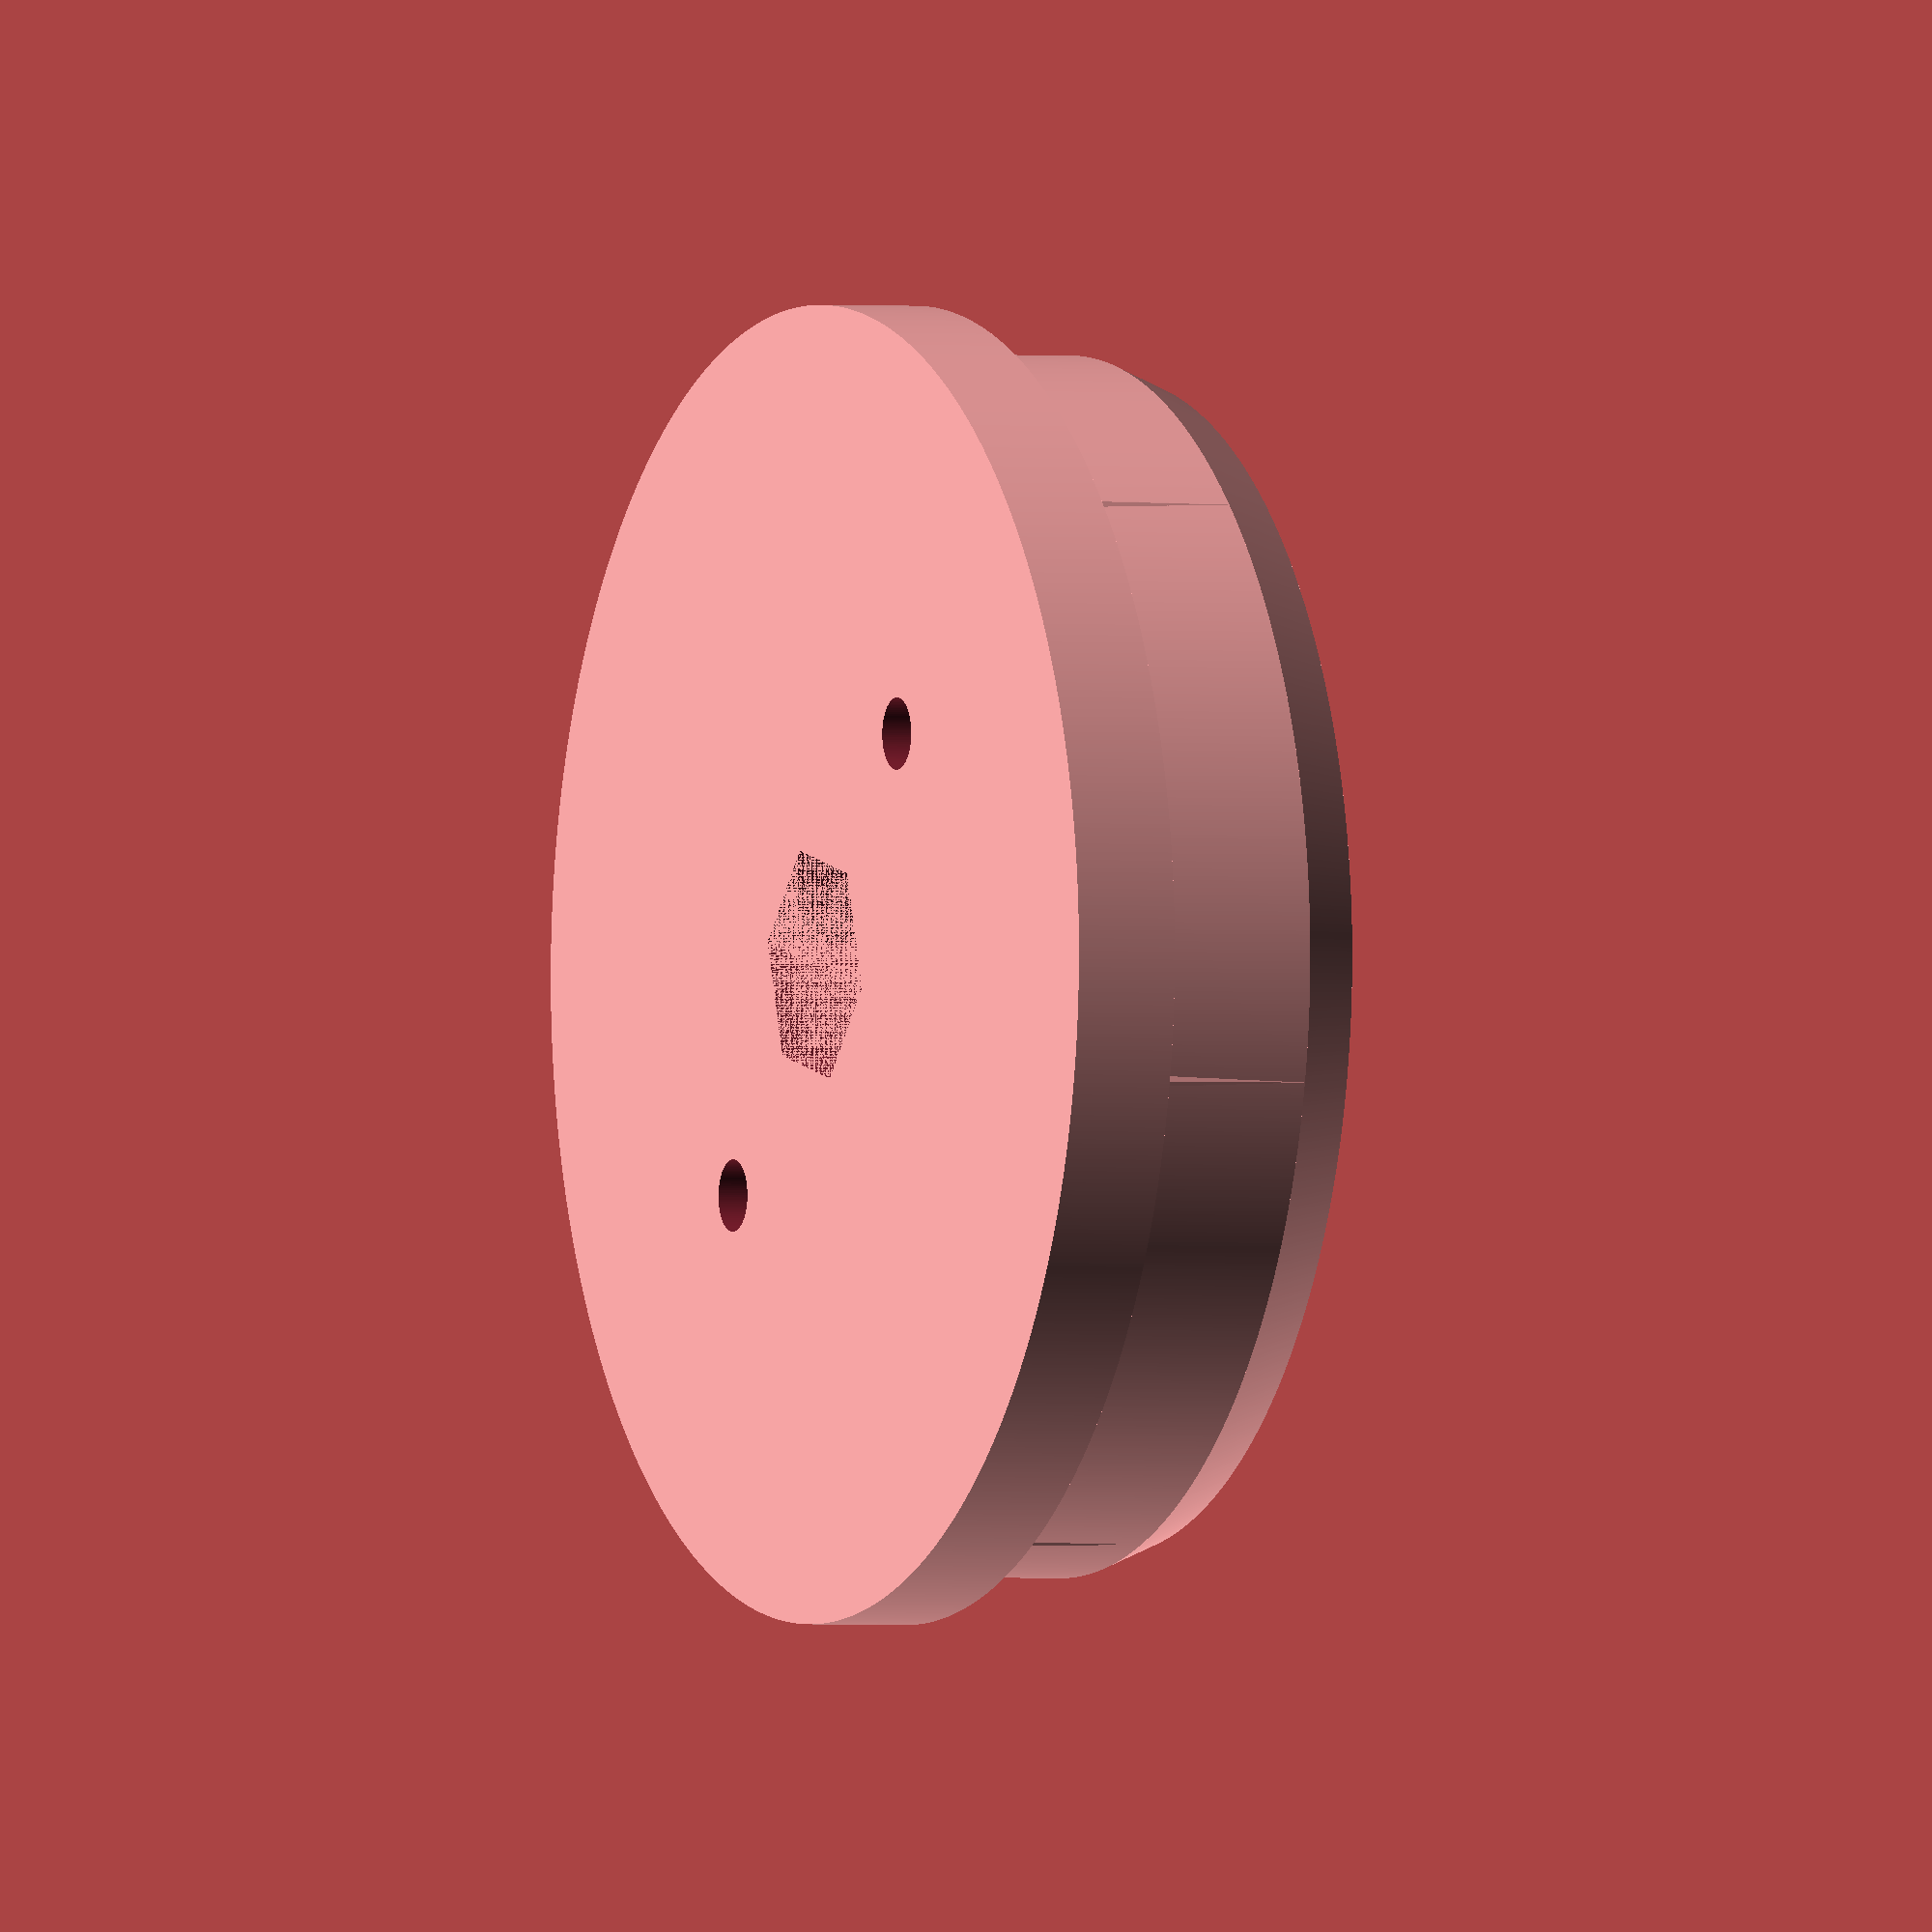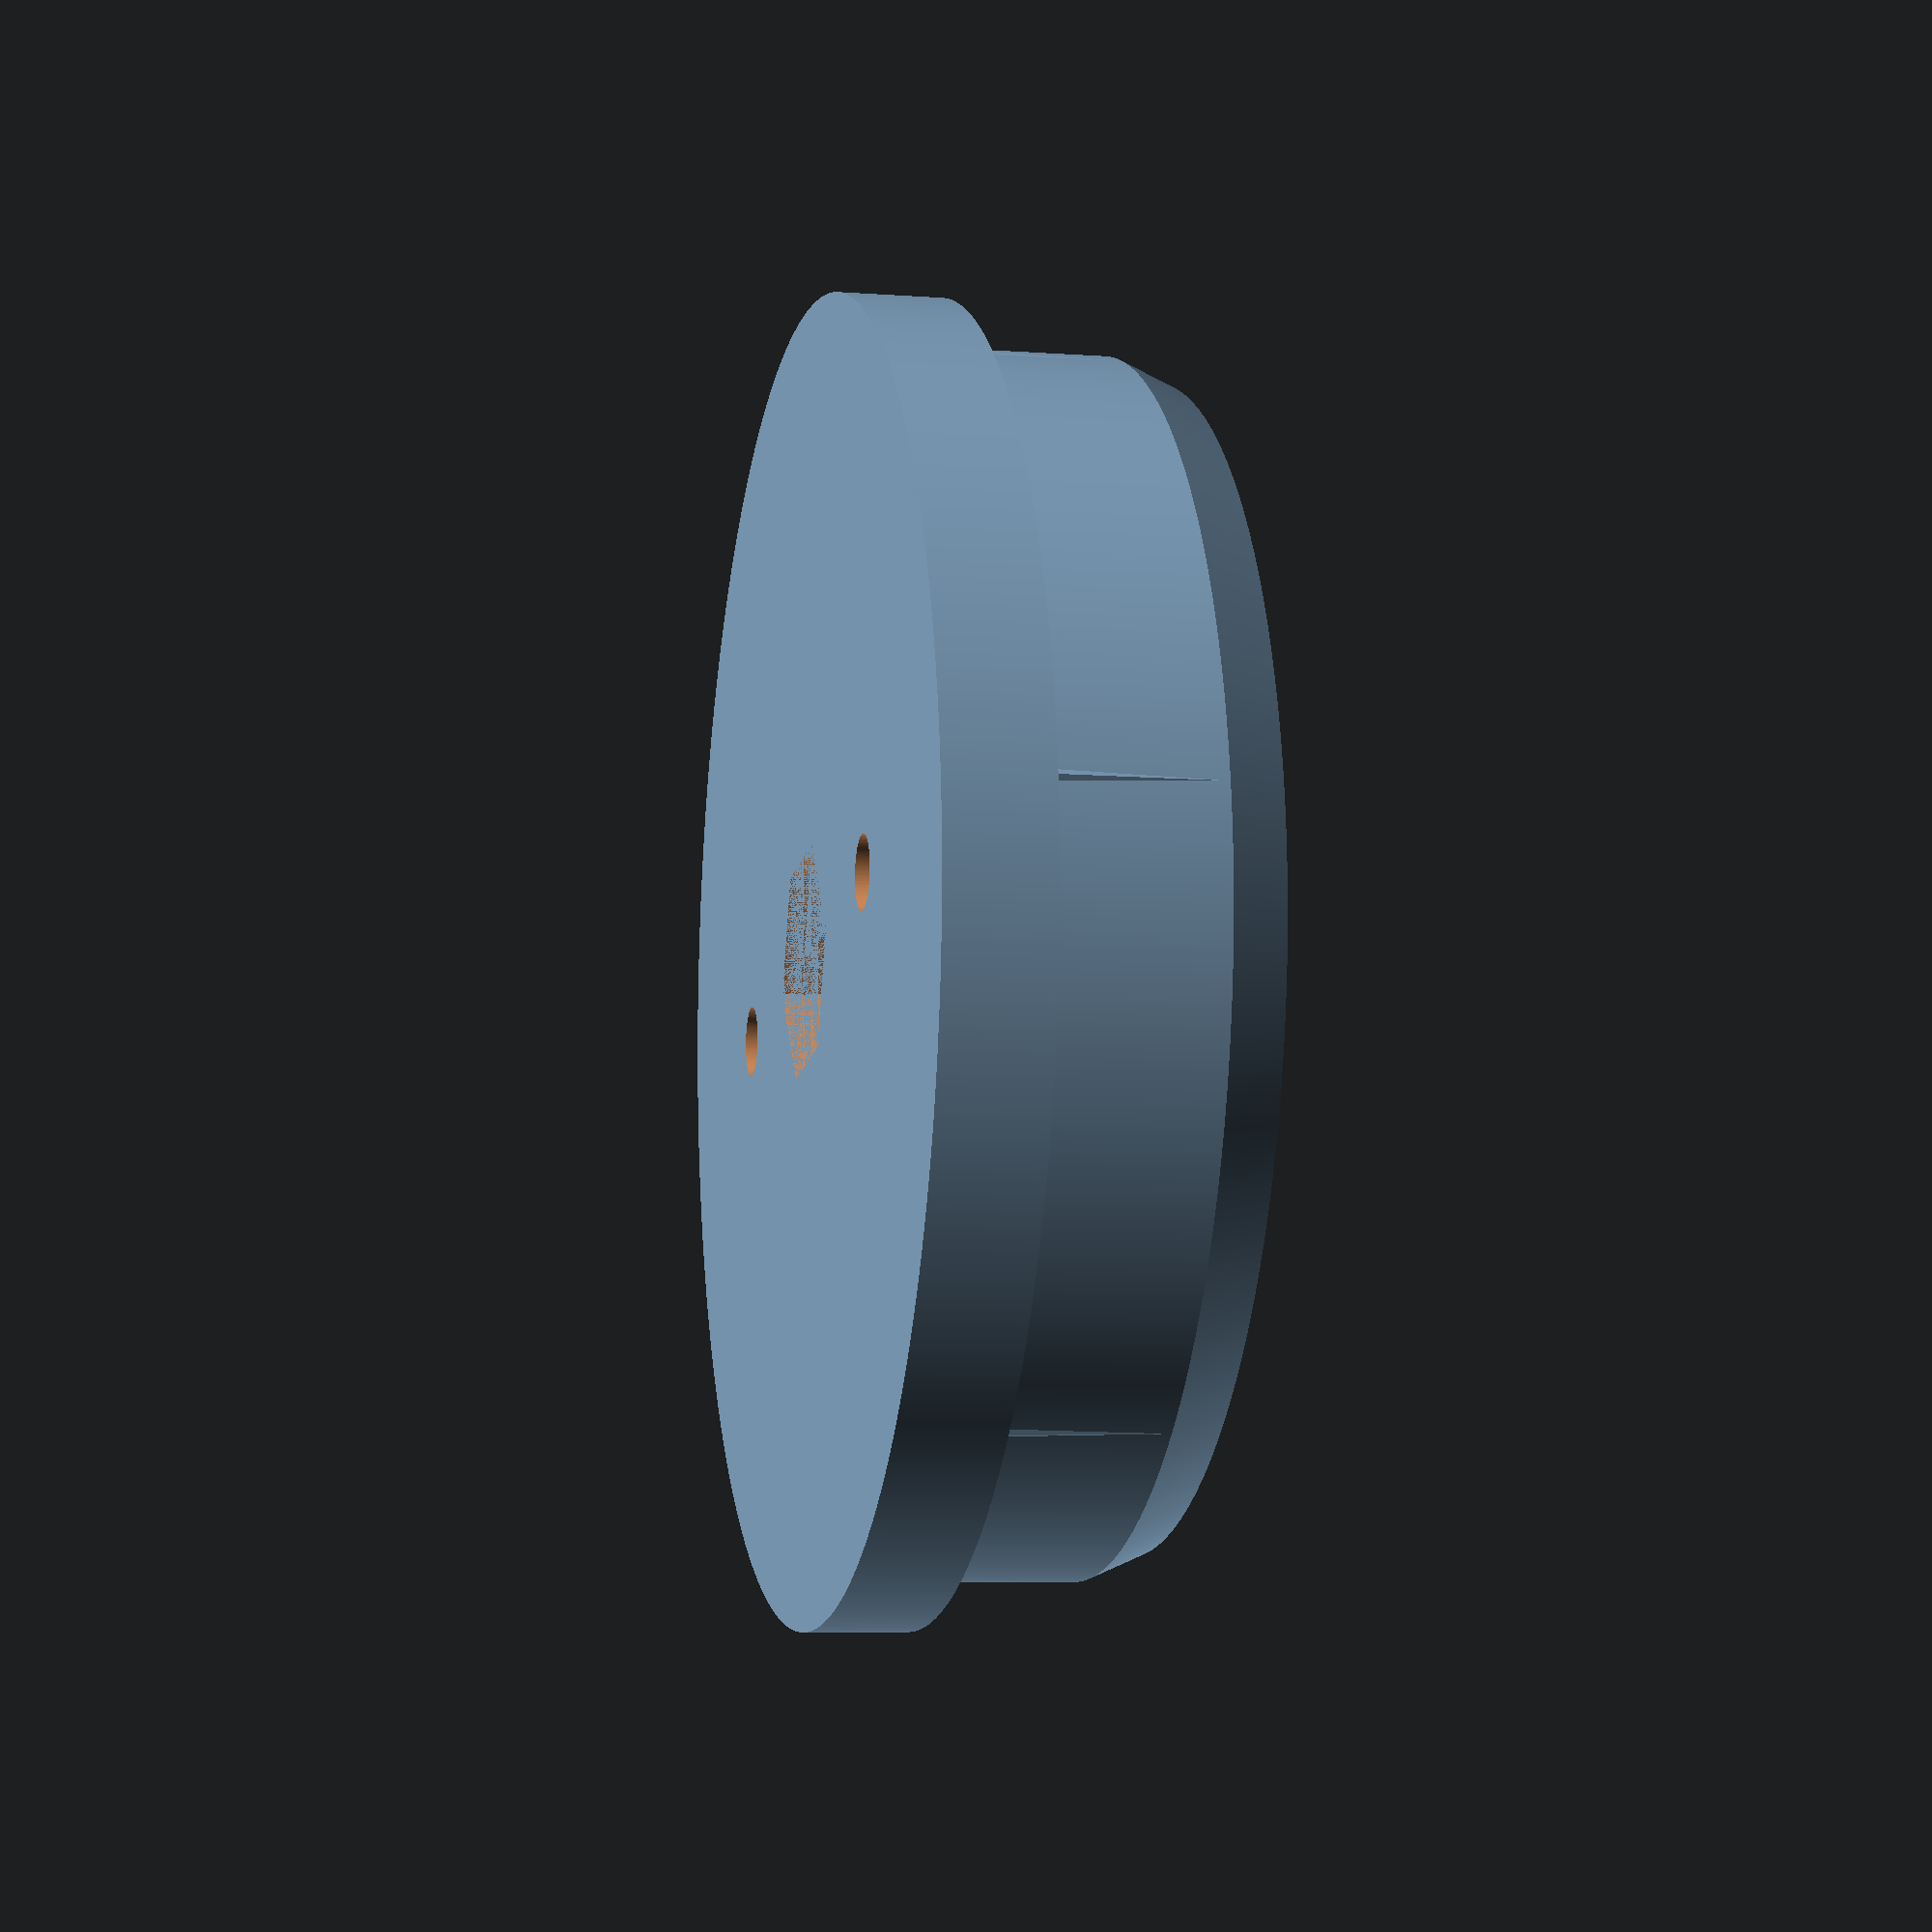
<openscad>
/*

Cardboard tube center for making cat trees
@idnorton
2022-07-24

Licenced as Creative Commons Attribution Non Commercial 3.0
See https://creativecommons.org/licenses/by-nc/3.0/

Specifically you may not sell the design or products using the design.
You're welcome to use the design to build things for your own commercial environment

*/

// Cardboard tube center
tube_insert_h = 14;
tube_insert_taper = 3;

// Bolt dimensions
bolt_diameter = 8;
bolt_head_d = 15;
bolt_head_h = 6.5;

module tube_center(
  d = 102,
  flange = 0,
  ) {
  difference() {

    // Main body of insert
    union() {
      // Bottom taper
      cylinder(tube_insert_h*0.25, d1=d-tube_insert_taper, d2=d, $fn=1000);

      // Top cylinder
      translate([0, 0, tube_insert_h*0.25]) {
        cylinder(tube_insert_h*0.75, d=d, $fn=1000);
      }

      // Pointy bits to stop tube rotation
      translate([0, 0, tube_insert_h*0.25]) {
        cylinder(tube_insert_h*0.75, d1=d, d2=d+0.4, $fn=6);
      }

      // Flange
      if (flange > 0) {
        translate([0, 0, tube_insert_h]) {
          cylinder(bolt_head_h, d=d+6, $fn=1000);
        }
      }
    }

    // Hole through the middle
    cylinder(tube_insert_h, d=(bolt_diameter + 0.2), $fn=200);

    // Bolt head clearance
    translate([0, 0, tube_insert_h - bolt_head_h]) {
      cylinder(bolt_head_h*2, d=bolt_head_d, $fn=6);
    }

    // Left screw
    translate([-(d/4), 0, 0]) {
      screw();
    }

    // Right screw
    translate([(d/4), 0, 0]) {
      screw();
    }
  }
}

module screw() {
  // Screw through hole
  cylinder(
    $fn=100,
    h=tube_insert_h*2,
    d=4.5,
    center=false
  );

  // Countersink for screw head
  cylinder(
    $fn=100,
    h=4,
    d1=10,
    d2=0,
    center=false
  );
}

tube_center(
  d = 76,
  flange = 88
);
</openscad>
<views>
elev=1.2 azim=132.0 roll=66.4 proj=o view=wireframe
elev=6.8 azim=350.8 roll=77.7 proj=p view=wireframe
</views>
